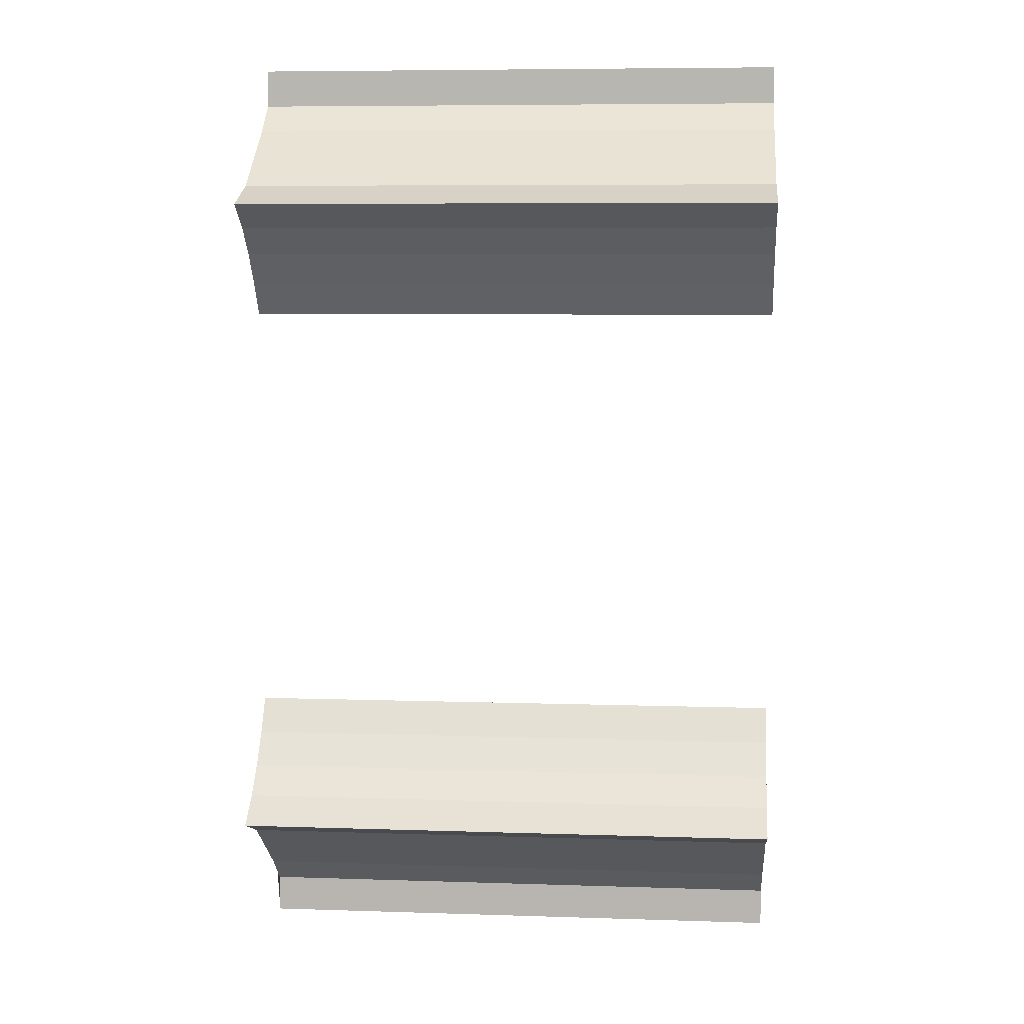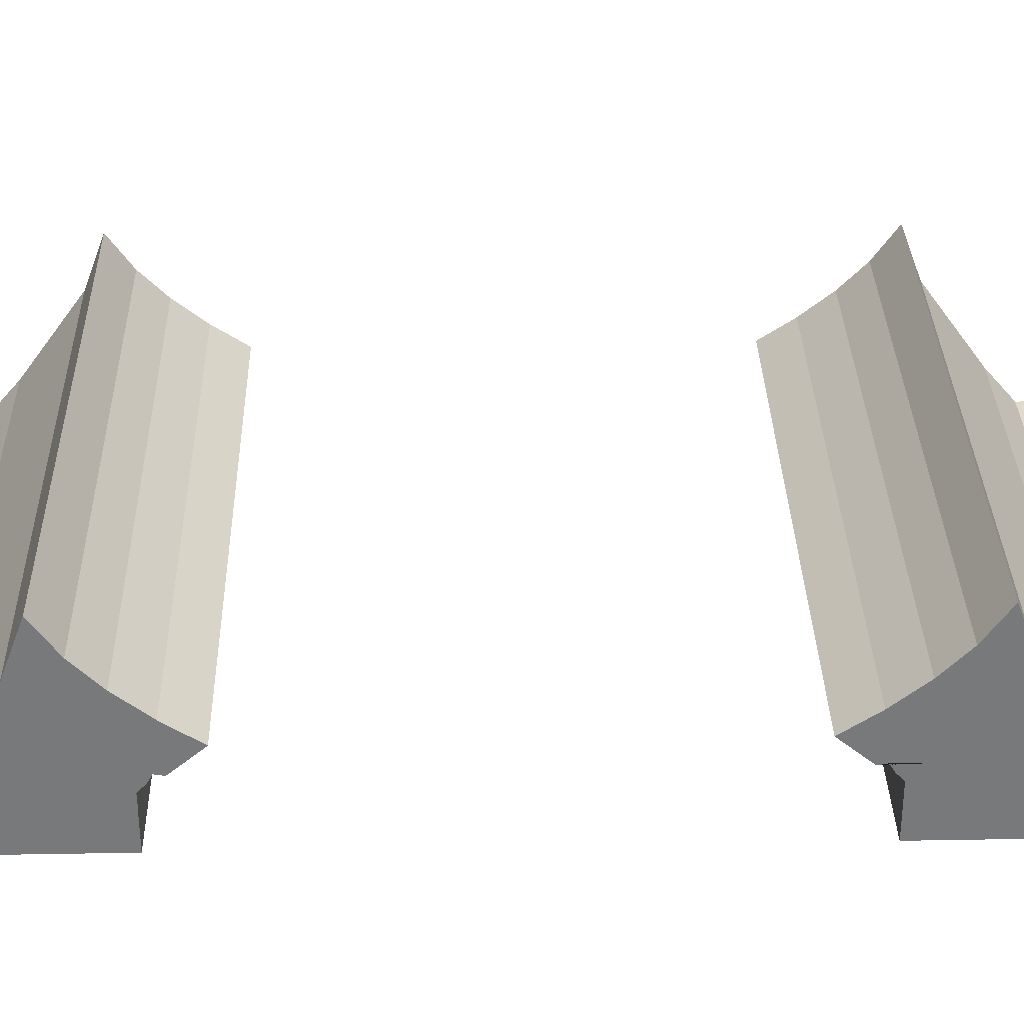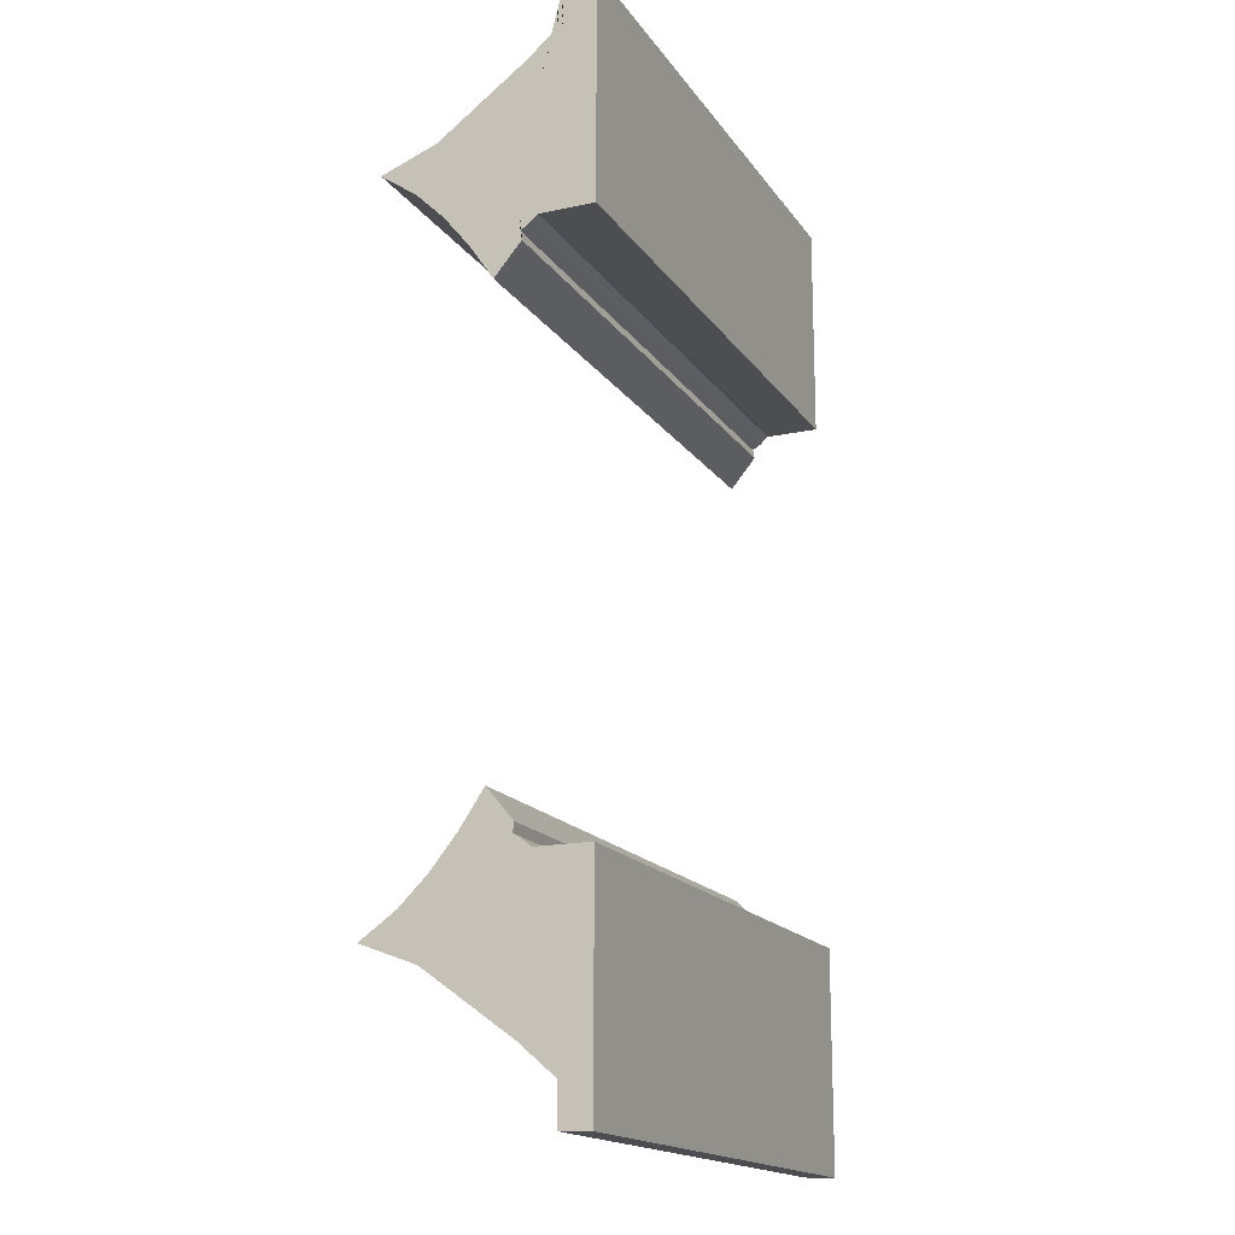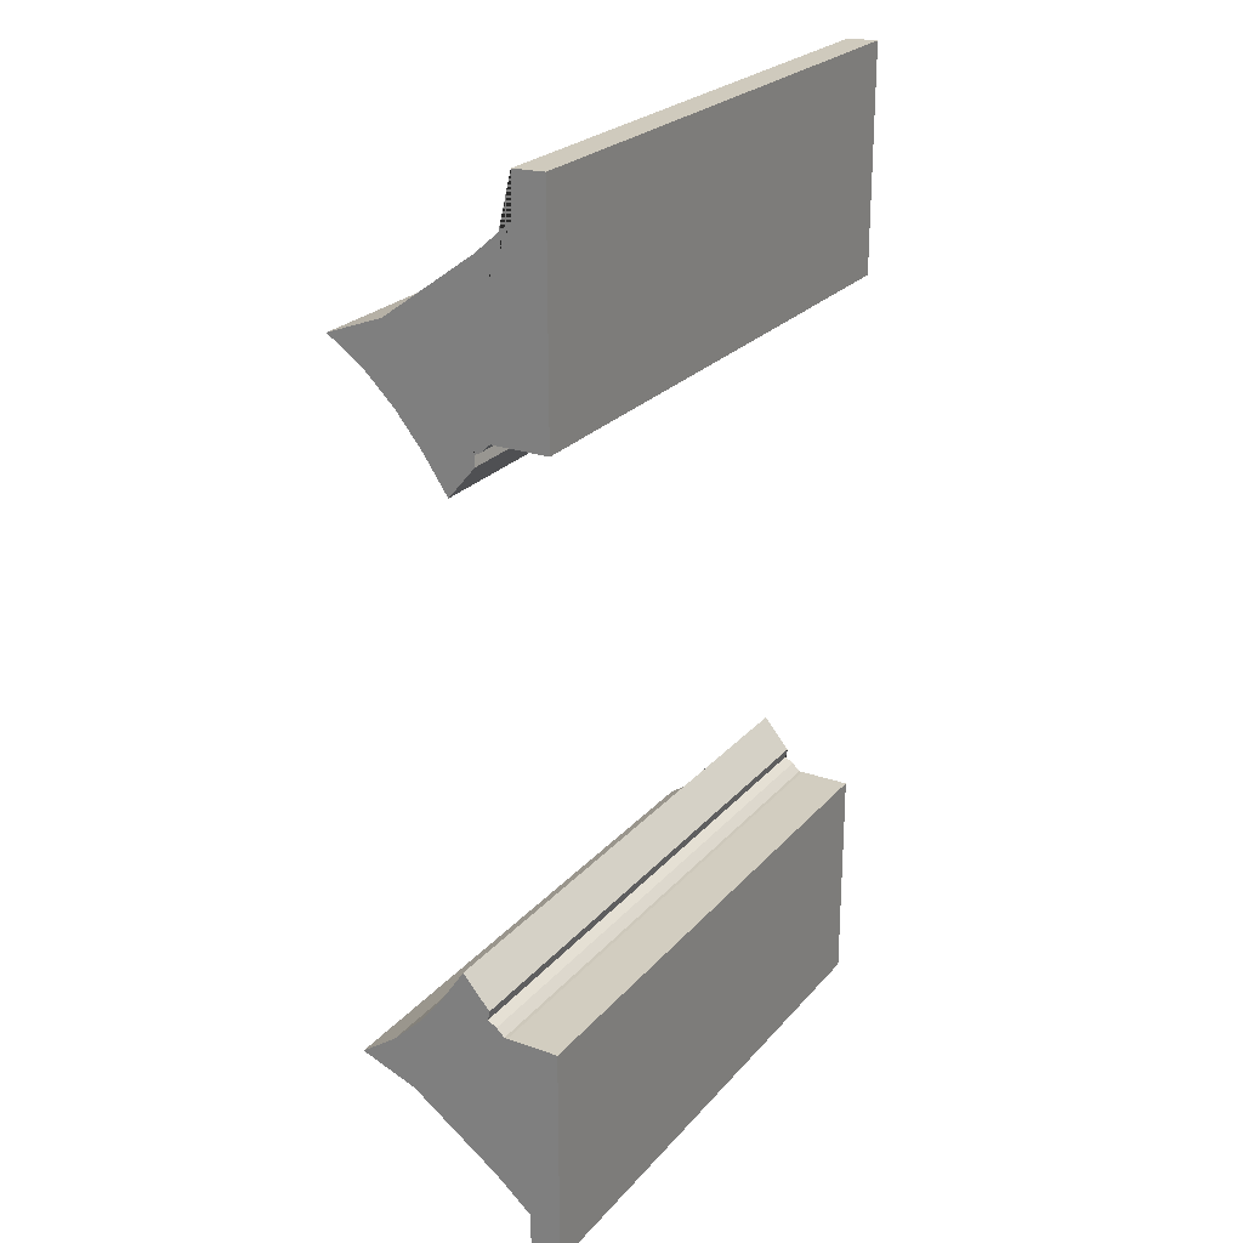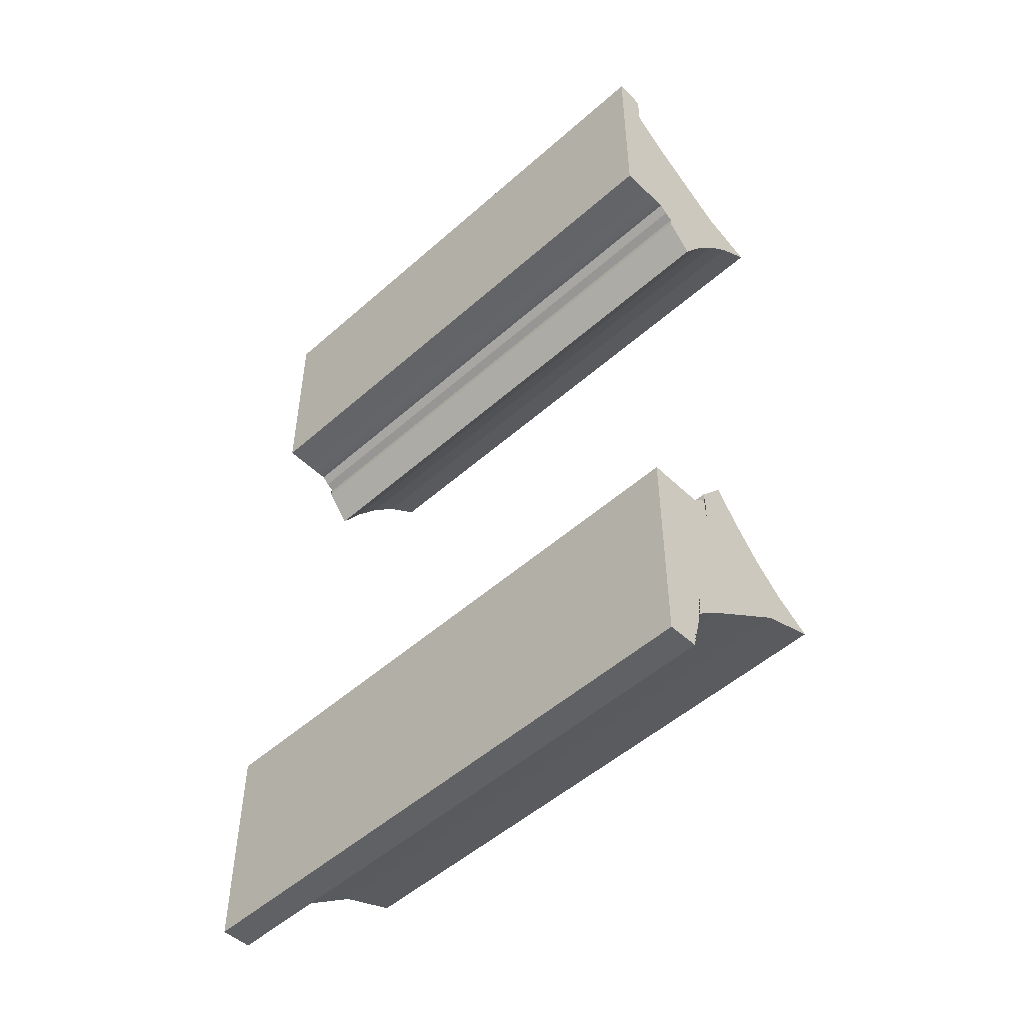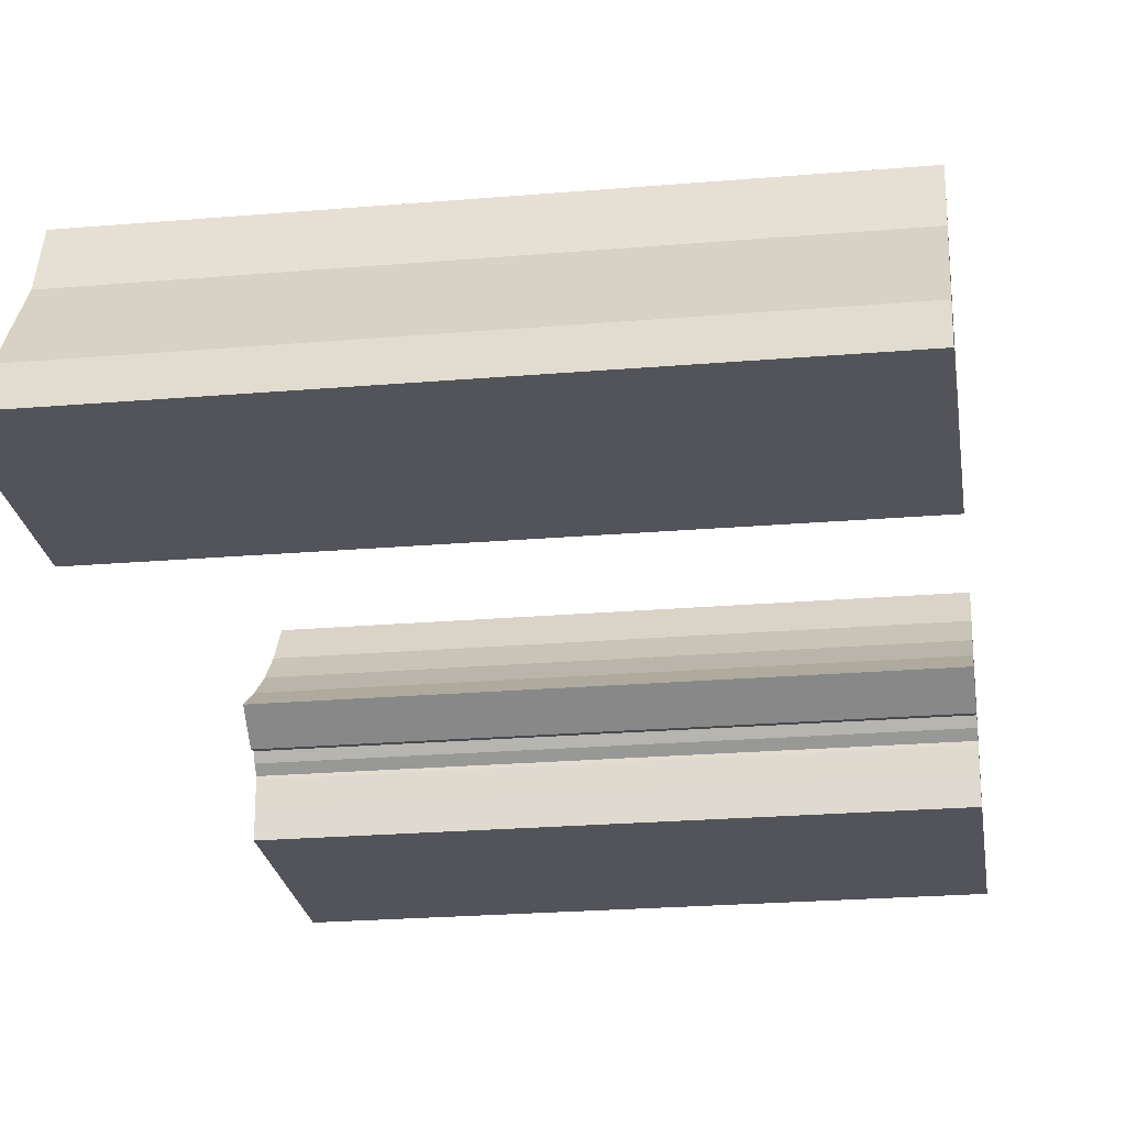
<metadata>
{"format":"obj","ext":"obj","renderer":"f3d","projection":"perspective","resolution":1024,"background":"white","views":[{"elev":7.3,"azim":-174.7,"up":"+Z"},{"elev":32.5,"azim":-91.4,"up":"+Y"},{"elev":-16.8,"azim":-66.7,"up":"+Z"},{"elev":24.3,"azim":-59.7,"up":"+Z"},{"elev":-51.2,"azim":43.9,"up":"+Z"},{"elev":-23.7,"azim":8.1,"up":"+Y"}]}
</metadata>
<code>
o Cube.002_Cube.003
v -0.04921 -0.06667 0.06433
v -0.04921 -0.03967 0.04419
v -0.04921 -0.06667 0.03558
v -0.04921 -0.05428 0.02869
v 0.02536 -0.06667 0.06433
v 0.02536 -0.03967 0.04419
v 0.02536 -0.06667 0.03558
v 0.02536 -0.05428 0.02869
v -0.04921 -0.05533 0.05308
v -0.04921 -0.05962 0.0356
v 0.02536 -0.05962 0.0356
v 0.02536 -0.05533 0.05308
v -0.04921 -0.06107 0.03557
v 0.02536 -0.06107 0.03557
v 0.02536 -0.0627 0.05907
v -0.04921 -0.0627 0.05907
v -0.04921 -0.04966 0.04896
v -0.04921 -0.05747 0.03394
v 0.02536 -0.05747 0.03394
v 0.02536 -0.04966 0.04896
v -0.04921 -0.0627 0.03558
v 0.02536 -0.0627 0.03558
v 0.02536 -0.06272 0.06419
v -0.04921 -0.06272 0.06419
v -0.04921 -0.05816 0.05514
v -0.04921 -0.06006 0.03557
v 0.02536 -0.06006 0.03557
v 0.02536 -0.05816 0.05514
v -0.04921 -0.0586 0.0346
v 0.02536 -0.0586 0.0346
v 0.02536 -0.05249 0.05102
v -0.04921 -0.05249 0.05102
v -0.04921 -0.04682 0.0469
v -0.04921 -0.05769 0.03275
v 0.02536 -0.05769 0.03275
v 0.02536 -0.04682 0.0469
v -0.04921 -0.06667 0.05001
v -0.04921 -0.04791 0.03738
v 0.02536 -0.06667 0.05001
v 0.02536 -0.04791 0.03738
v 0.02536 -0.057 0.04372
v -0.04921 -0.057 0.04372
v -0.04921 -0.06046 0.0476
v 0.02536 -0.06046 0.0476
v 0.02536 -0.05513 0.04218
v -0.04921 -0.05513 0.04218
v 0.02536 -0.06254 0.04967
v -0.04921 -0.06254 0.04967
v -0.04921 -0.0587 0.04571
v 0.02536 -0.0587 0.04571
v -0.04921 -0.05564 0.04241
v 0.02536 -0.05564 0.04241
v 0.02536 -0.05112 0.03913
v -0.04921 -0.05112 0.03913
v -0.04921 -0.06667 0.05444
v 0.02536 -0.04428 0.04095
v 0.02536 -0.05574 0.04937
v 0.02536 -0.05995 0.05296
v 0.02536 -0.0503 0.04532
v 0.02536 -0.06287 0.05419
v 0.02536 -0.0579 0.05173
v 0.02536 -0.05336 0.04769
v 0.02536 -0.04792 0.04364
v -0.04921 -0.04428 0.04095
v 0.02536 -0.06667 0.05444
v -0.04921 -0.05574 0.04937
v -0.04921 -0.05995 0.05296
v -0.04921 -0.0503 0.04532
v -0.04921 -0.06287 0.05419
v -0.04921 -0.0579 0.05173
v -0.04921 -0.05336 0.04769
v -0.04921 -0.04792 0.04364
v -0.04921 -0.0513 0.03315
v 0.02536 -0.06667 0.04285
v -0.04921 -0.05961 0.03914
v -0.04921 -0.06219 0.041
v -0.04921 -0.05755 0.03729
v -0.04921 -0.06267 0.0424
v -0.04921 -0.06129 0.04007
v -0.04921 -0.05828 0.03822
v -0.04921 -0.05641 0.03636
v -0.04921 -0.06667 0.04285
v 0.02536 -0.0513 0.03315
v 0.02536 -0.05961 0.03914
v 0.02536 -0.06219 0.041
v 0.02536 -0.05755 0.03729
v 0.02536 -0.06267 0.0424
v 0.02536 -0.06129 0.04007
v 0.02536 -0.05828 0.03822
v 0.02536 -0.05641 0.03636
v 0.02536 -0.06667 -0.06433
v 0.02536 -0.03967 -0.04419
v 0.02536 -0.06667 -0.03558
v 0.02536 -0.05428 -0.02869
v -0.04921 -0.06667 -0.06433
v -0.04921 -0.03967 -0.04419
v -0.04921 -0.06667 -0.03558
v -0.04921 -0.05428 -0.02869
v 0.02536 -0.05533 -0.05308
v 0.02536 -0.05962 -0.0356
v -0.04921 -0.05962 -0.0356
v -0.04921 -0.05533 -0.05308
v 0.02536 -0.06107 -0.03557
v -0.04921 -0.06107 -0.03557
v -0.04921 -0.0627 -0.05907
v 0.02536 -0.0627 -0.05907
v 0.02536 -0.04966 -0.04896
v 0.02536 -0.05747 -0.03394
v -0.04921 -0.05747 -0.03394
v -0.04921 -0.04966 -0.04896
v 0.02536 -0.0627 -0.03558
v -0.04921 -0.0627 -0.03558
v -0.04921 -0.06272 -0.06419
v 0.02536 -0.06272 -0.06419
v 0.02536 -0.05816 -0.05514
v 0.02536 -0.06006 -0.03557
v -0.04921 -0.06006 -0.03557
v -0.04921 -0.05816 -0.05514
v 0.02536 -0.0586 -0.0346
v -0.04921 -0.0586 -0.0346
v -0.04921 -0.05249 -0.05102
v 0.02536 -0.05249 -0.05102
v 0.02536 -0.04682 -0.0469
v 0.02536 -0.05769 -0.03275
v -0.04921 -0.05769 -0.03275
v -0.04921 -0.04682 -0.0469
v 0.02536 -0.06667 -0.05001
v 0.02536 -0.04791 -0.03738
v -0.04921 -0.06667 -0.05001
v -0.04921 -0.04791 -0.03738
v -0.04921 -0.057 -0.04372
v 0.02536 -0.057 -0.04372
v 0.02536 -0.06046 -0.0476
v -0.04921 -0.06046 -0.0476
v -0.04921 -0.05513 -0.04218
v 0.02536 -0.05513 -0.04218
v -0.04921 -0.06254 -0.04967
v 0.02536 -0.06254 -0.04967
v 0.02536 -0.0587 -0.04571
v -0.04921 -0.0587 -0.04571
v 0.02536 -0.05564 -0.04241
v -0.04921 -0.05564 -0.04241
v -0.04921 -0.05112 -0.03913
v 0.02536 -0.05112 -0.03913
v 0.02536 -0.06667 -0.05444
v -0.04921 -0.04428 -0.04095
v -0.04921 -0.05574 -0.04937
v -0.04921 -0.05995 -0.05296
v -0.04921 -0.0503 -0.04532
v -0.04921 -0.06287 -0.05419
v -0.04921 -0.0579 -0.05173
v -0.04921 -0.05336 -0.04769
v -0.04921 -0.04792 -0.04364
v 0.02536 -0.04428 -0.04095
v -0.04921 -0.06667 -0.05444
v 0.02536 -0.05574 -0.04937
v 0.02536 -0.05995 -0.05296
v 0.02536 -0.0503 -0.04532
v 0.02536 -0.06287 -0.05419
v 0.02536 -0.0579 -0.05173
v 0.02536 -0.05336 -0.04769
v 0.02536 -0.04792 -0.04364
v 0.02536 -0.0513 -0.03315
v -0.04921 -0.06667 -0.04285
v 0.02536 -0.05961 -0.03914
v 0.02536 -0.06219 -0.041
v 0.02536 -0.05755 -0.03729
v 0.02536 -0.06267 -0.0424
v 0.02536 -0.06129 -0.04007
v 0.02536 -0.05828 -0.03822
v 0.02536 -0.05641 -0.03636
v 0.02536 -0.06667 -0.04285
v -0.04921 -0.0513 -0.03315
v -0.04921 -0.05961 -0.03914
v -0.04921 -0.06219 -0.041
v -0.04921 -0.05755 -0.03729
v -0.04921 -0.06267 -0.0424
v -0.04921 -0.06129 -0.04007
v -0.04921 -0.05828 -0.03822
v -0.04921 -0.05641 -0.03636
f 81 73 4 34
f 34 4 8 35
f 63 56 6 36
f 36 6 2 33
f 55 65 5 1
f 56 64 2 6
f 28 12 9 25
f 61 57 12 28
f 26 10 11 27
f 79 75 10 26
f 78 76 13 21
f 21 13 14 22
f 60 58 15 23
f 23 15 16 24
f 31 20 17 32
f 62 59 20 31
f 29 18 19 30
f 80 77 18 29
f 5 23 24 1
f 65 60 23 5
f 3 21 22 7
f 82 78 21 3
f 76 79 26 13
f 13 26 27 14
f 58 61 28 15
f 15 28 25 16
f 75 80 29 10
f 10 29 30 11
f 57 62 31 12
f 12 31 32 9
f 20 36 33 17
f 59 63 36 20
f 18 34 35 19
f 77 81 34 18
f 68 72 54 46
f 86 90 53 45
f 84 89 52 41
f 66 71 51 42
f 85 88 50 44
f 67 70 49 43
f 55 69 48 37
f 74 87 47 39
f 71 68 46 51
f 89 86 45 52
f 87 85 44 47
f 69 67 43 48
f 70 66 42 49
f 88 84 41 50
f 83 73 38 40
f 82 74 39 37
f 90 83 40 53
f 72 64 38 54
f 33 2 64 72
f 25 9 66 70
f 24 16 67 69
f 32 17 68 71
f 1 24 69 55
f 16 25 70 67
f 9 32 71 66
f 17 33 72 68
f 45 53 63 59
f 41 52 62 57
f 44 50 61 58
f 39 47 60 65
f 52 45 59 62
f 47 44 58 60
f 50 41 57 61
f 40 38 64 56
f 37 39 65 55
f 53 40 56 63
f 35 8 83 90
f 3 7 74 82
f 8 4 73 83
f 27 11 84 88
f 22 14 85 87
f 30 19 86 89
f 7 22 87 74
f 14 27 88 85
f 11 30 89 84
f 19 35 90 86
f 46 54 81 77
f 42 51 80 75
f 43 49 79 76
f 37 48 78 82
f 51 46 77 80
f 48 43 76 78
f 49 42 75 79
f 54 38 73 81
f 171 163 94 124
f 124 94 98 125
f 153 146 96 126
f 126 96 92 123
f 145 155 95 91
f 146 154 92 96
f 118 102 99 115
f 151 147 102 118
f 116 100 101 117
f 169 165 100 116
f 168 166 103 111
f 111 103 104 112
f 150 148 105 113
f 113 105 106 114
f 121 110 107 122
f 152 149 110 121
f 119 108 109 120
f 170 167 108 119
f 95 113 114 91
f 155 150 113 95
f 93 111 112 97
f 172 168 111 93
f 166 169 116 103
f 103 116 117 104
f 148 151 118 105
f 105 118 115 106
f 165 170 119 100
f 100 119 120 101
f 147 152 121 102
f 102 121 122 99
f 110 126 123 107
f 149 153 126 110
f 108 124 125 109
f 167 171 124 108
f 158 162 144 136
f 176 180 143 135
f 174 179 142 131
f 156 161 141 132
f 175 178 140 134
f 157 160 139 133
f 145 159 138 127
f 164 177 137 129
f 161 158 136 141
f 179 176 135 142
f 177 175 134 137
f 159 157 133 138
f 160 156 132 139
f 178 174 131 140
f 173 163 128 130
f 172 164 129 127
f 180 173 130 143
f 162 154 128 144
f 123 92 154 162
f 115 99 156 160
f 114 106 157 159
f 122 107 158 161
f 91 114 159 145
f 106 115 160 157
f 99 122 161 156
f 107 123 162 158
f 135 143 153 149
f 131 142 152 147
f 134 140 151 148
f 129 137 150 155
f 142 135 149 152
f 137 134 148 150
f 140 131 147 151
f 130 128 154 146
f 127 129 155 145
f 143 130 146 153
f 125 98 173 180
f 93 97 164 172
f 98 94 163 173
f 117 101 174 178
f 112 104 175 177
f 120 109 176 179
f 97 112 177 164
f 104 117 178 175
f 101 120 179 174
f 109 125 180 176
f 136 144 171 167
f 132 141 170 165
f 133 139 169 166
f 127 138 168 172
f 141 136 167 170
f 138 133 166 168
f 139 132 165 169
f 144 128 163 171

</code>
